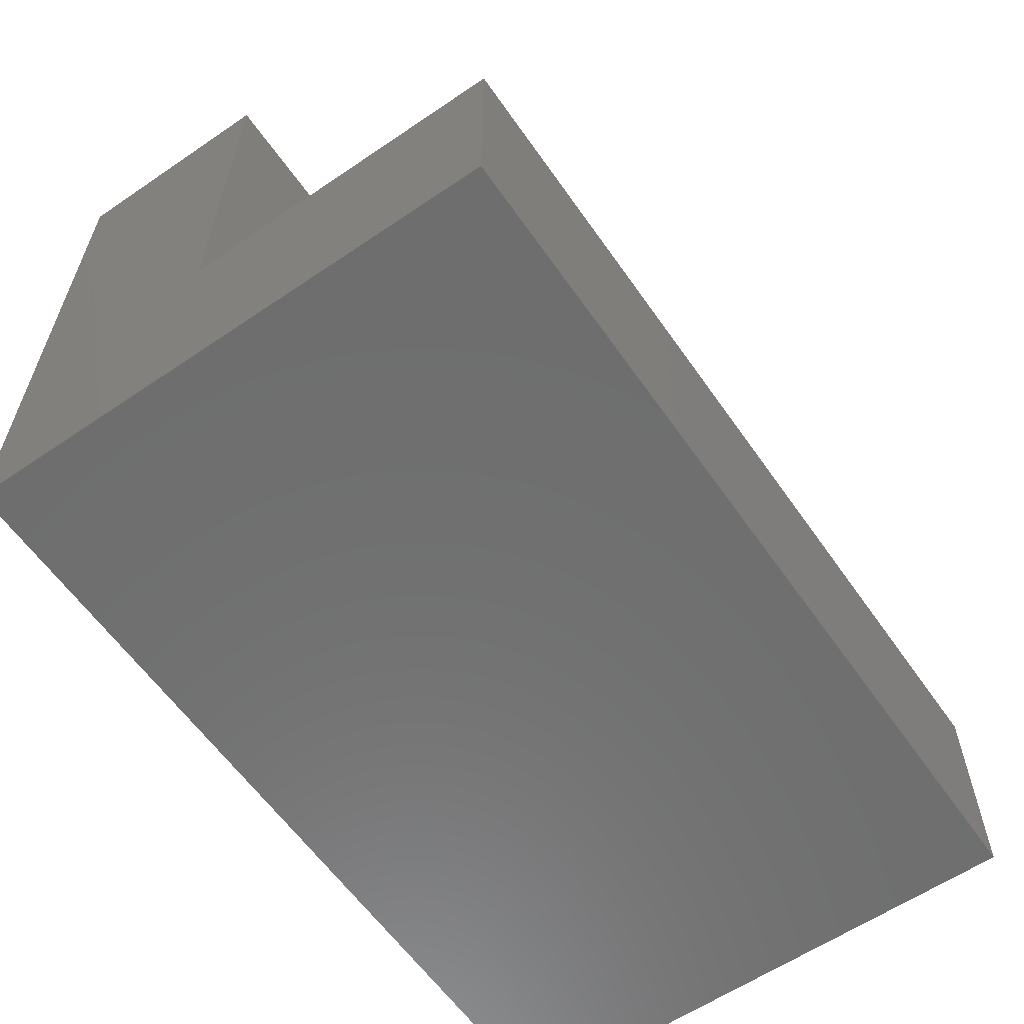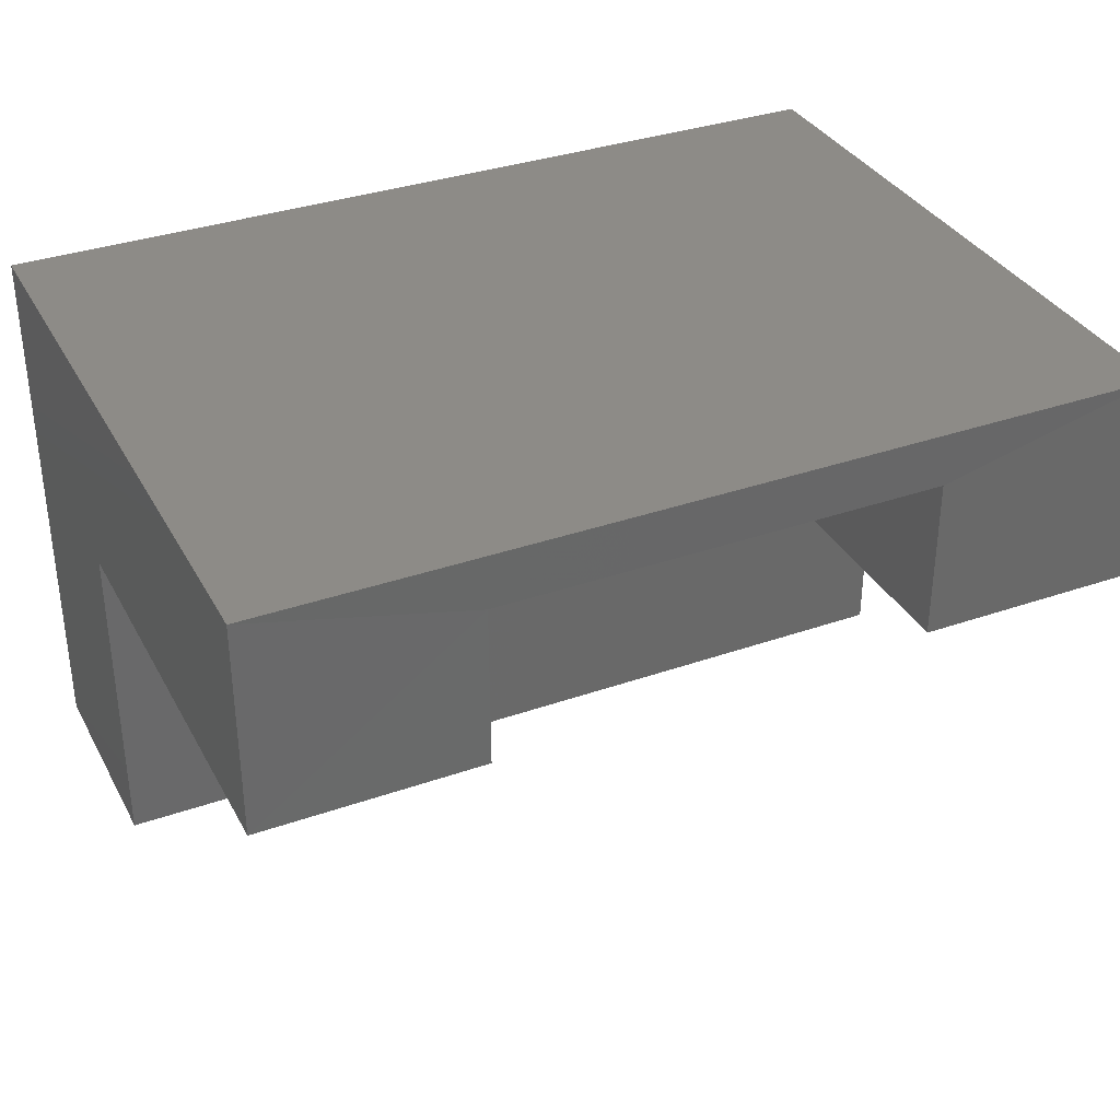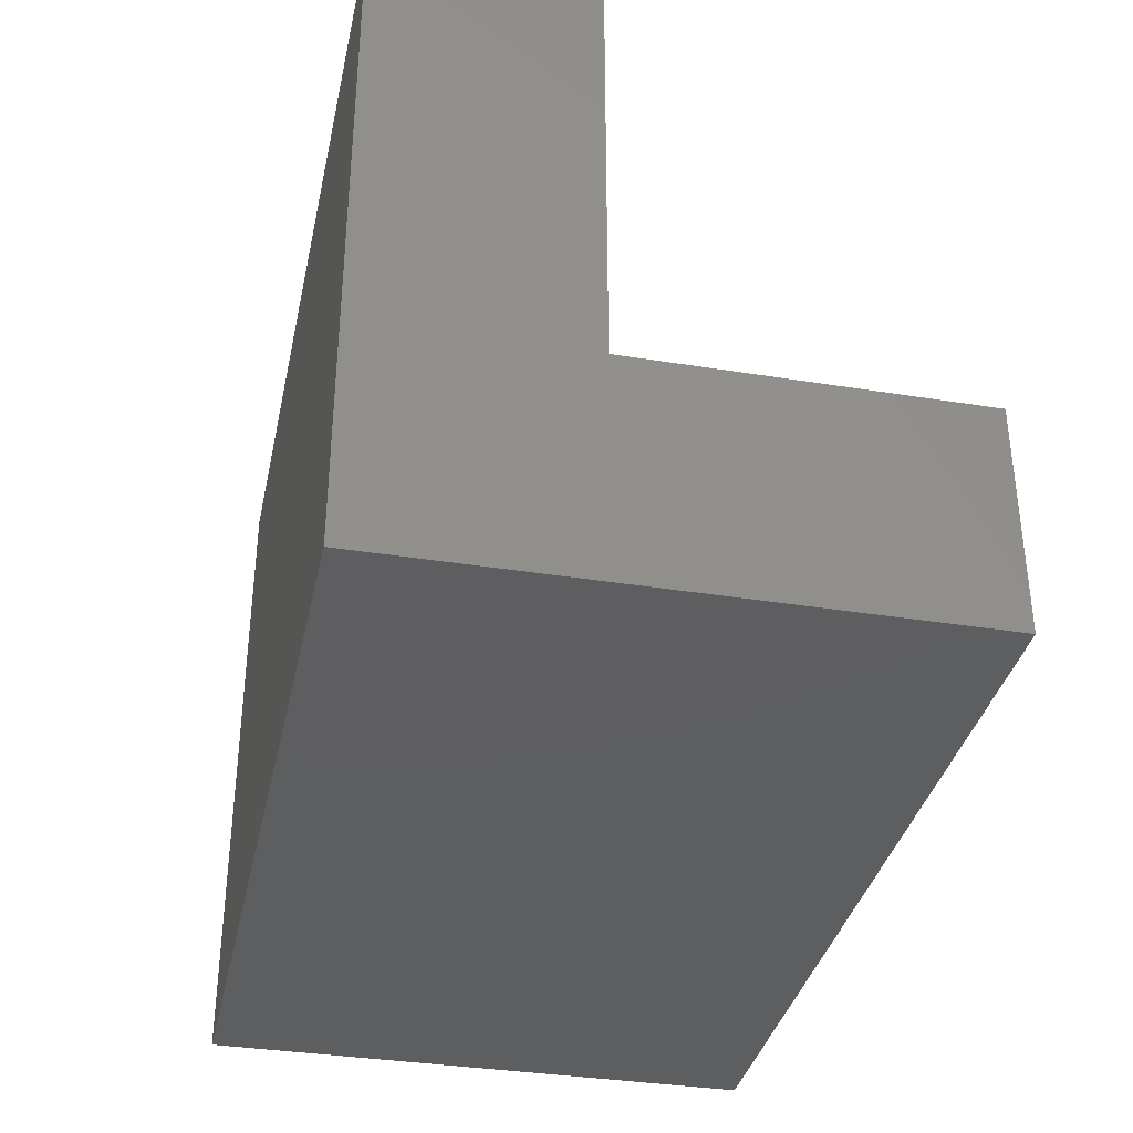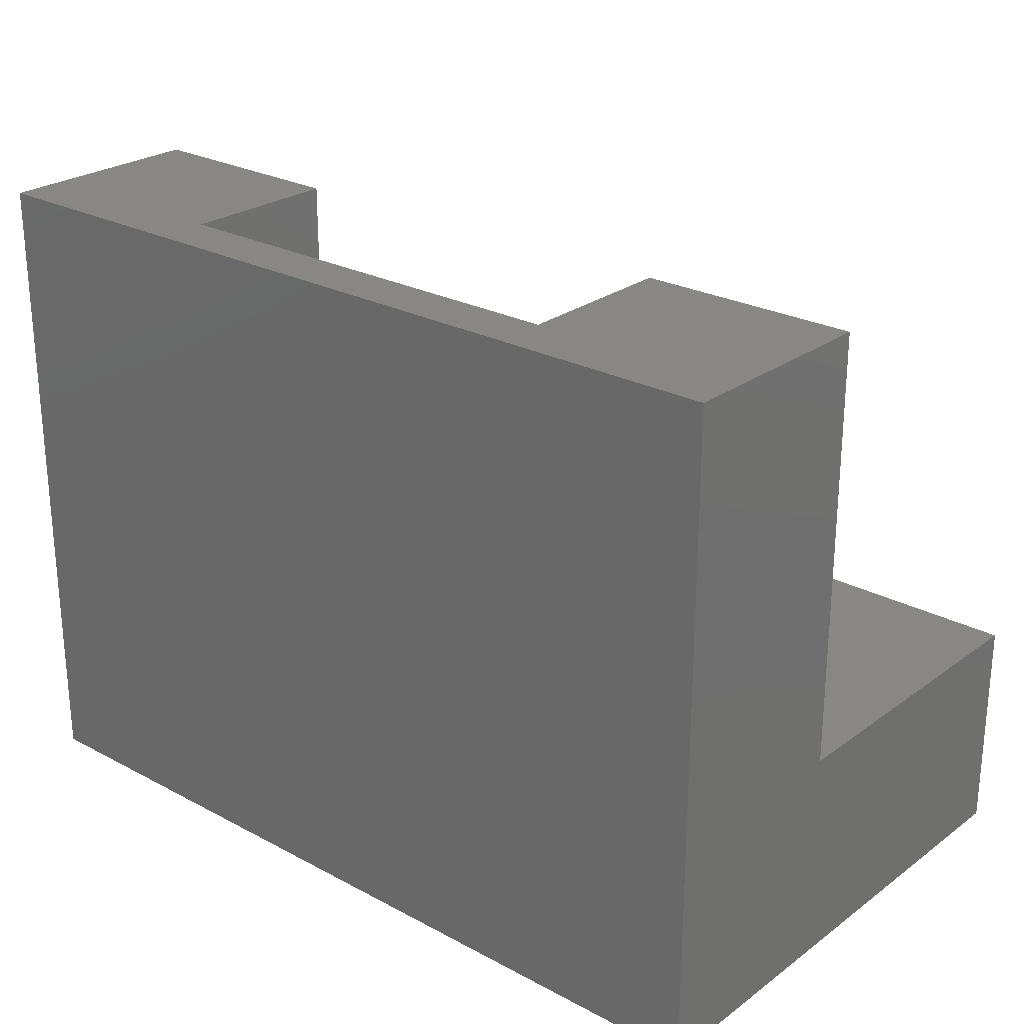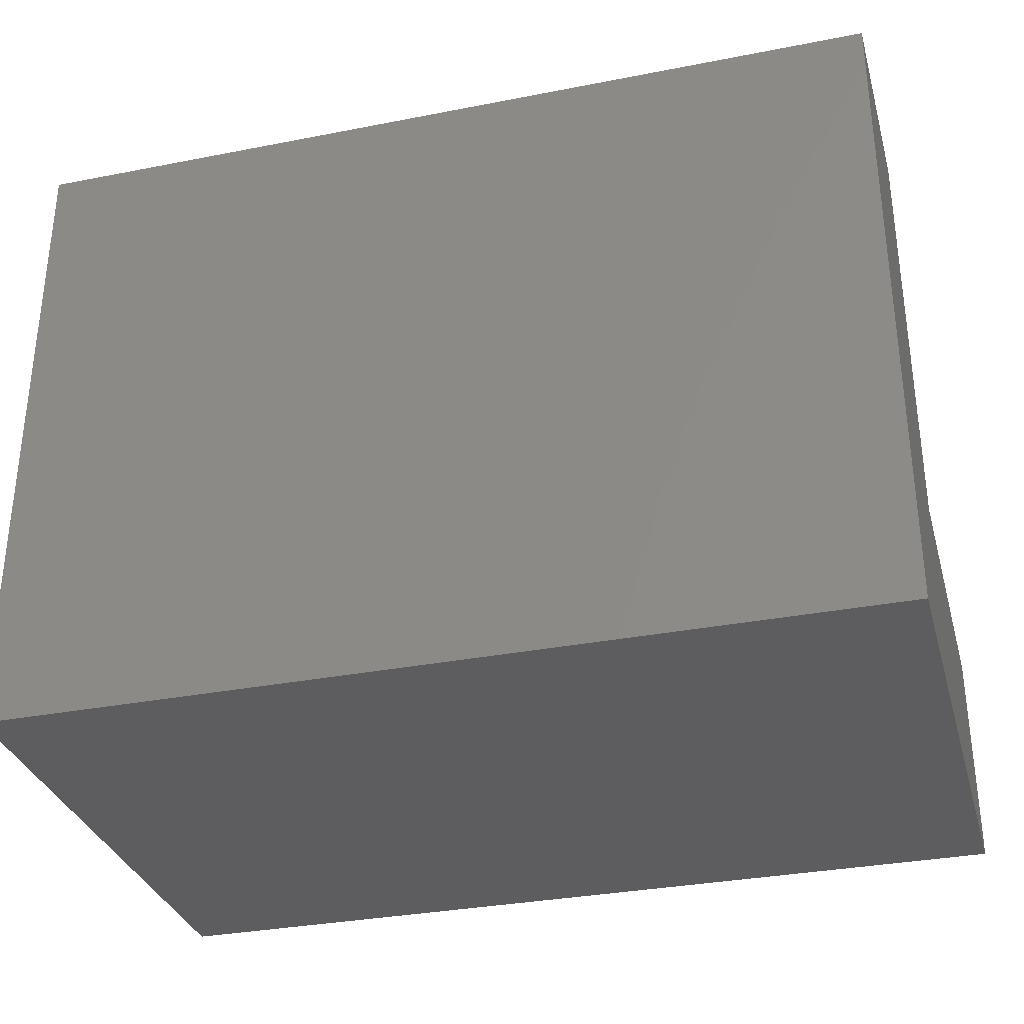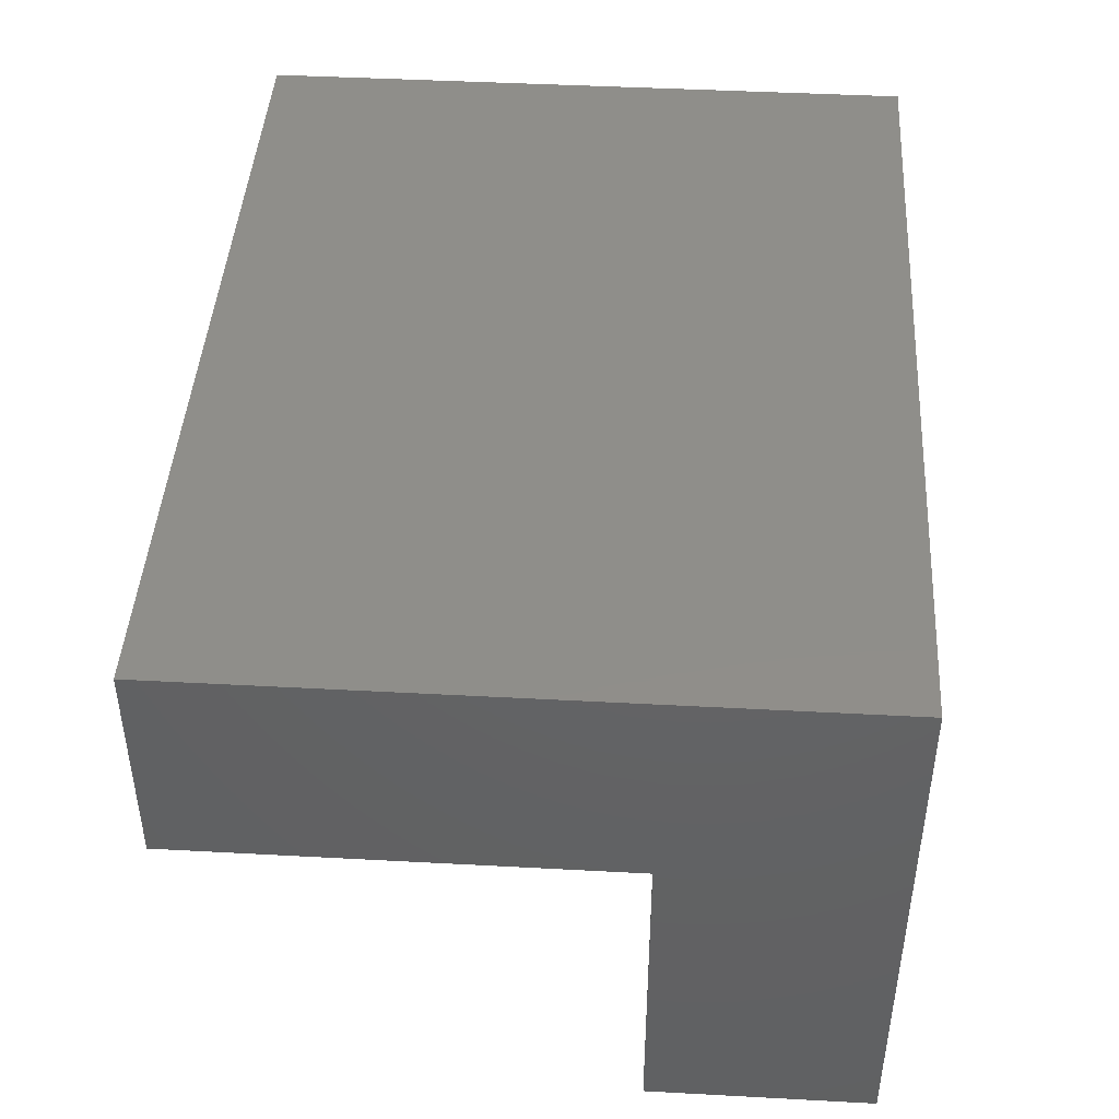
<metadata>
{"format":"stl","ext":"stl","renderer":"f3d","projection":"perspective","resolution":1024,"background":"white","views":[{"elev":-60.3,"azim":-55.2,"up":"+Z"},{"elev":34.6,"azim":-25.2,"up":"+Y"},{"elev":-35.5,"azim":-102.0,"up":"+Z"},{"elev":25.2,"azim":-139.3,"up":"+Z"},{"elev":-32.6,"azim":-164.8,"up":"+Z"},{"elev":44.3,"azim":93.6,"up":"+Y"}]}
</metadata>
<code>
# stl→obj: 20 verts, 36 faces
v -0.5625 0.3047 -0.01562
v -0.5625 0.167 -0.01562
v -0.1875 0.3047 -0.01562
v -0.1875 0.167 -0.01562
v -0.1875 0.3047 0.2646
v -0.1875 0.167 0.2646
v -0.5625 0.3047 0.2646
v -0.5625 0.167 0.2656
v -3.123e-17 0.3506 0.2656
v -3.123e-17 0.167 0.2656
v -0.75 0.3506 0.2656
v -0.75 0.167 0.2656
v -0.75 0.167 -0.1074
v -1.052e-17 0.167 -0.1074
v 0 -0.1172 -0.2969
v -0.75 -0.1172 -0.2969
v 1.59e-33 0.3506 -0.2969
v -0.75 0.3506 -0.2969
v -0.75 -0.1172 -0.1074
v -1.052e-17 -0.1172 -0.1074
f 1 2 3
f 3 2 4
f 3 4 5
f 5 4 6
f 7 8 1
f 1 8 2
f 9 6 10
f 6 9 5
f 5 9 11
f 5 11 7
f 7 11 12
f 7 12 8
f 13 8 12
f 8 13 2
f 2 13 14
f 2 14 4
f 4 14 10
f 4 10 6
f 1 3 7
f 7 3 5
f 15 16 17
f 17 16 18
f 11 18 12
f 12 18 13
f 18 16 13
f 13 16 19
f 20 19 15
f 15 19 16
f 14 13 20
f 20 13 19
f 9 10 17
f 17 10 14
f 17 14 15
f 15 14 20
f 17 18 9
f 9 18 11

</code>
